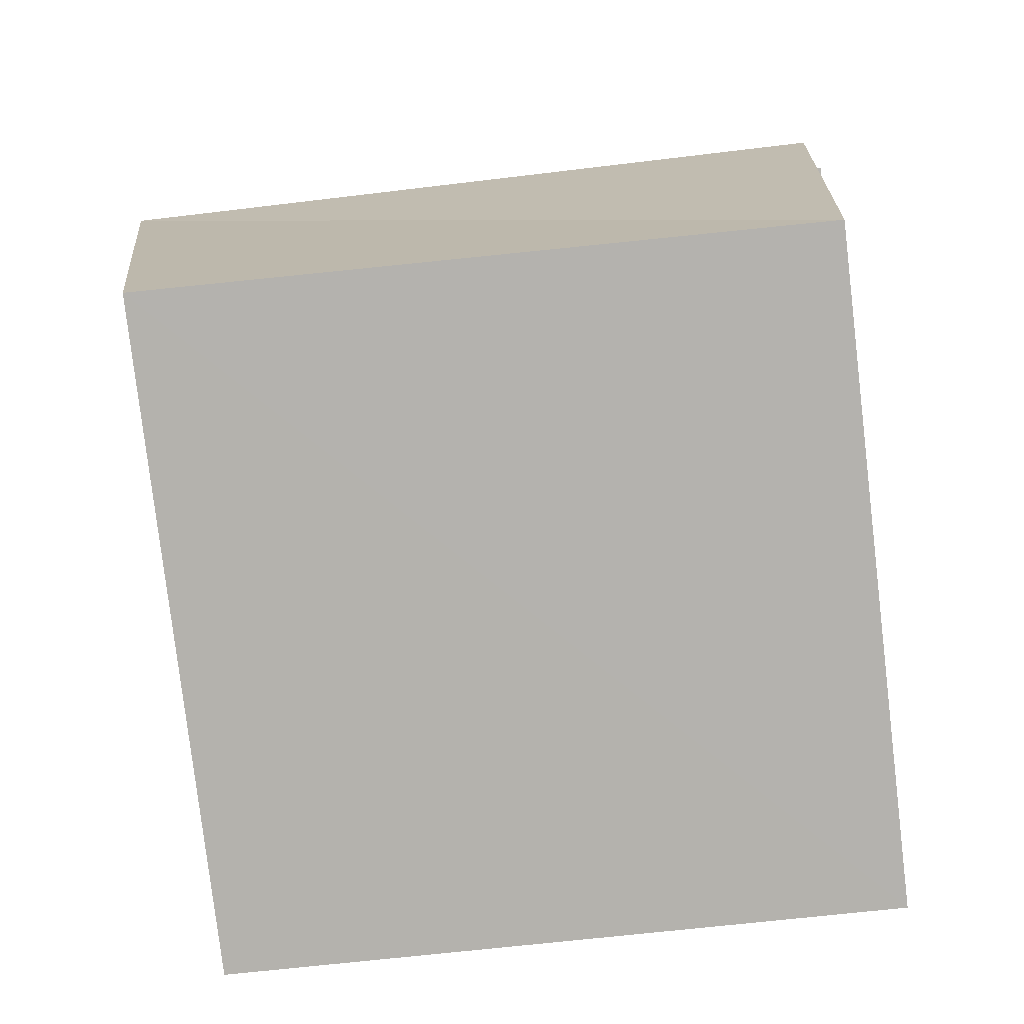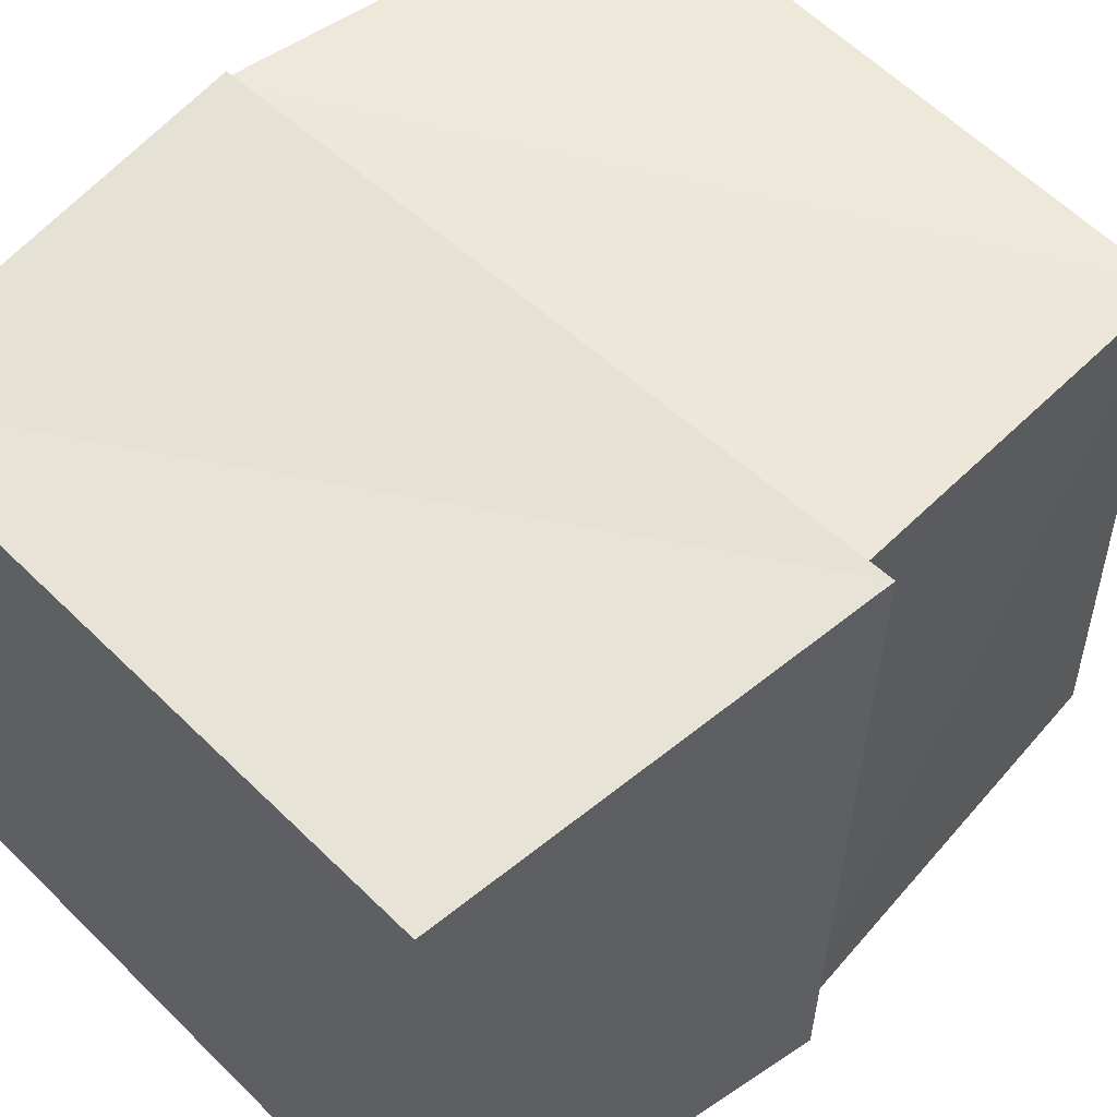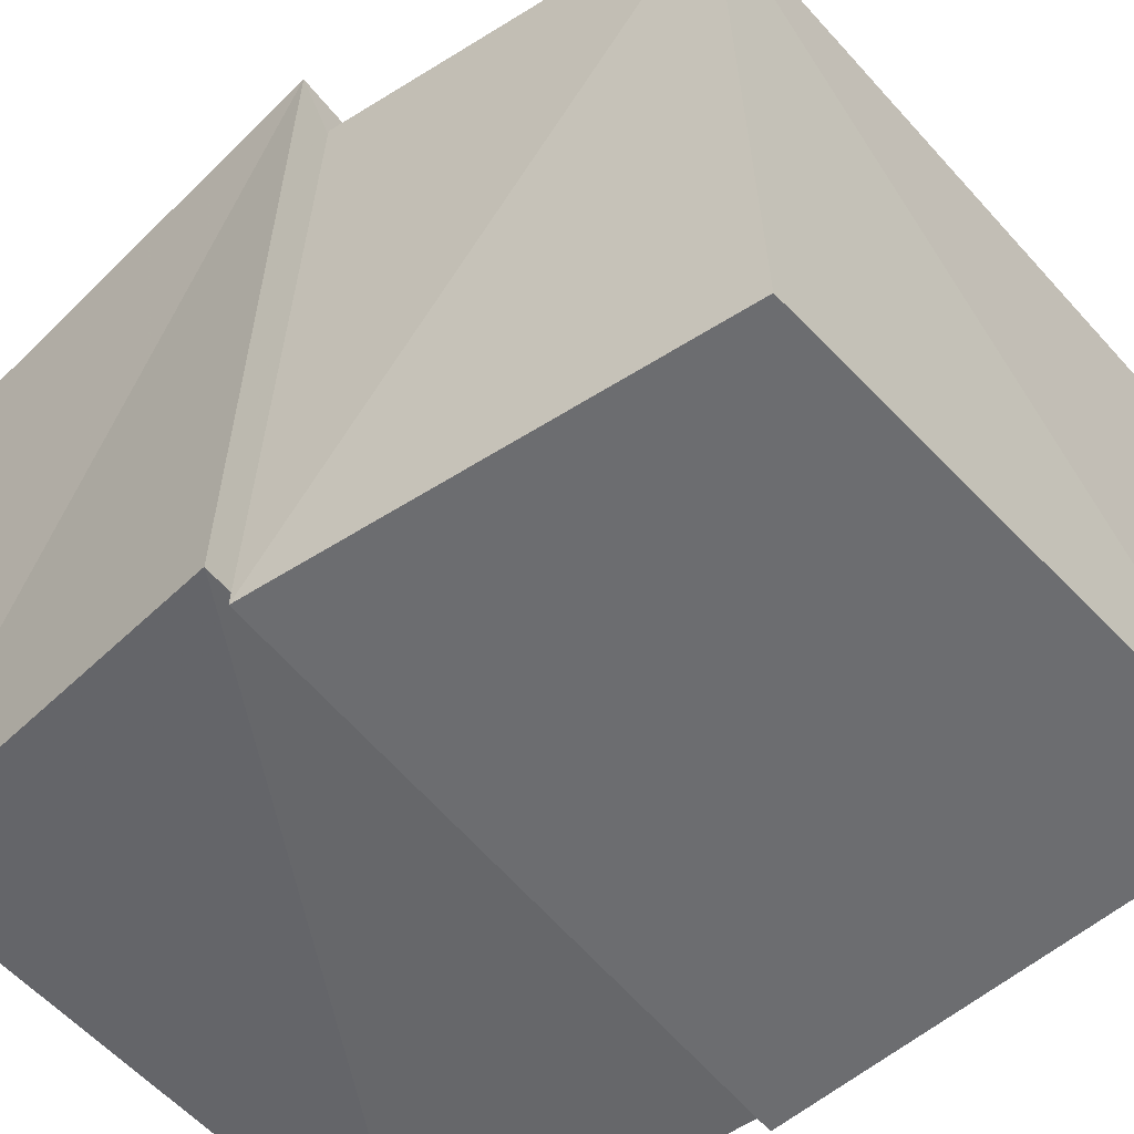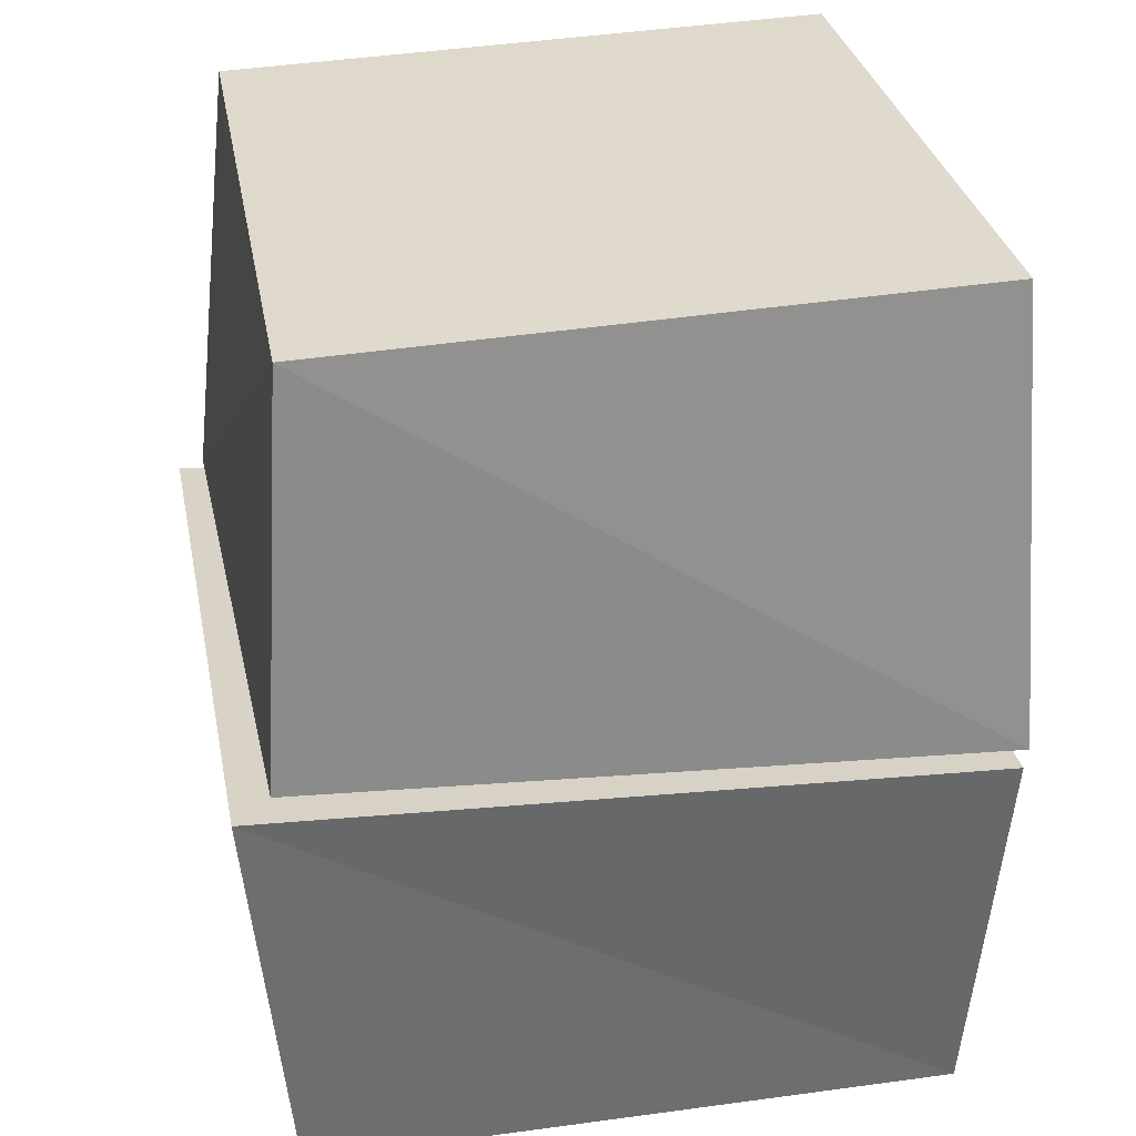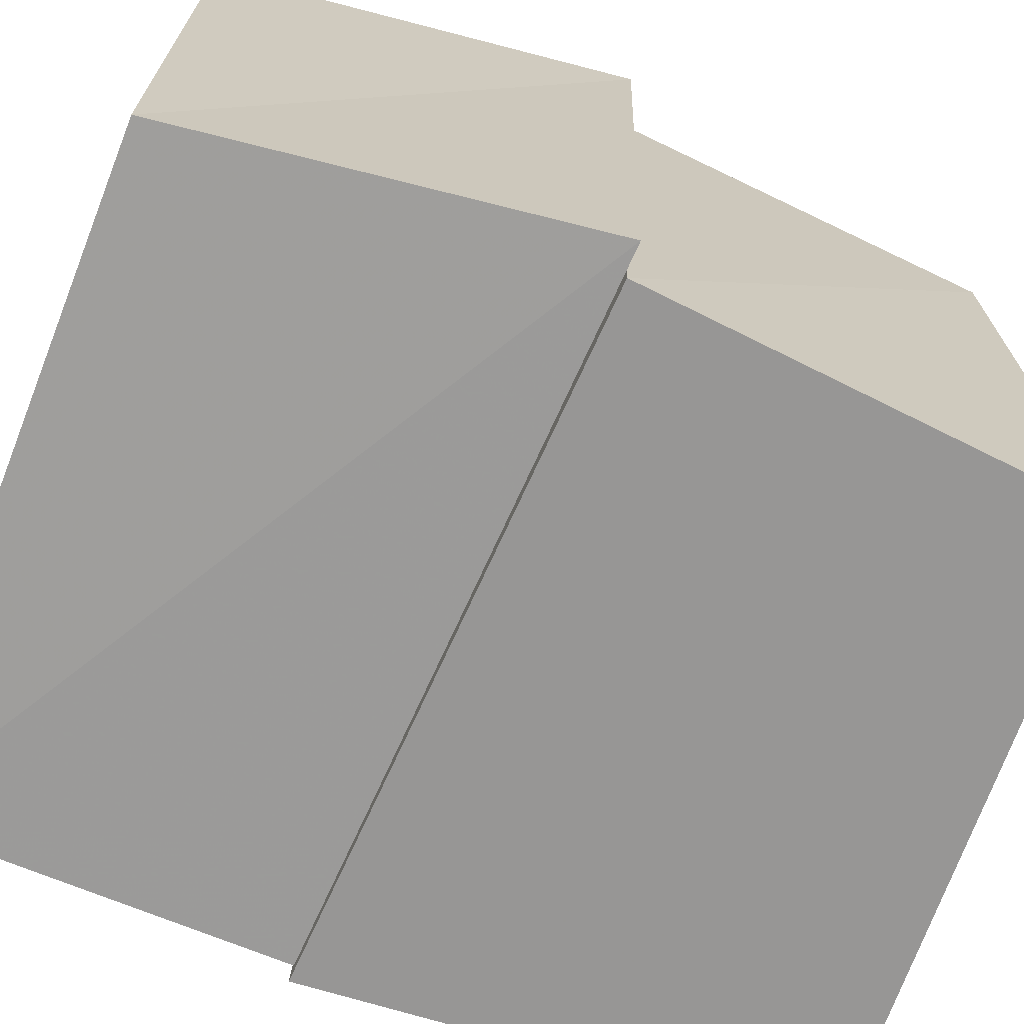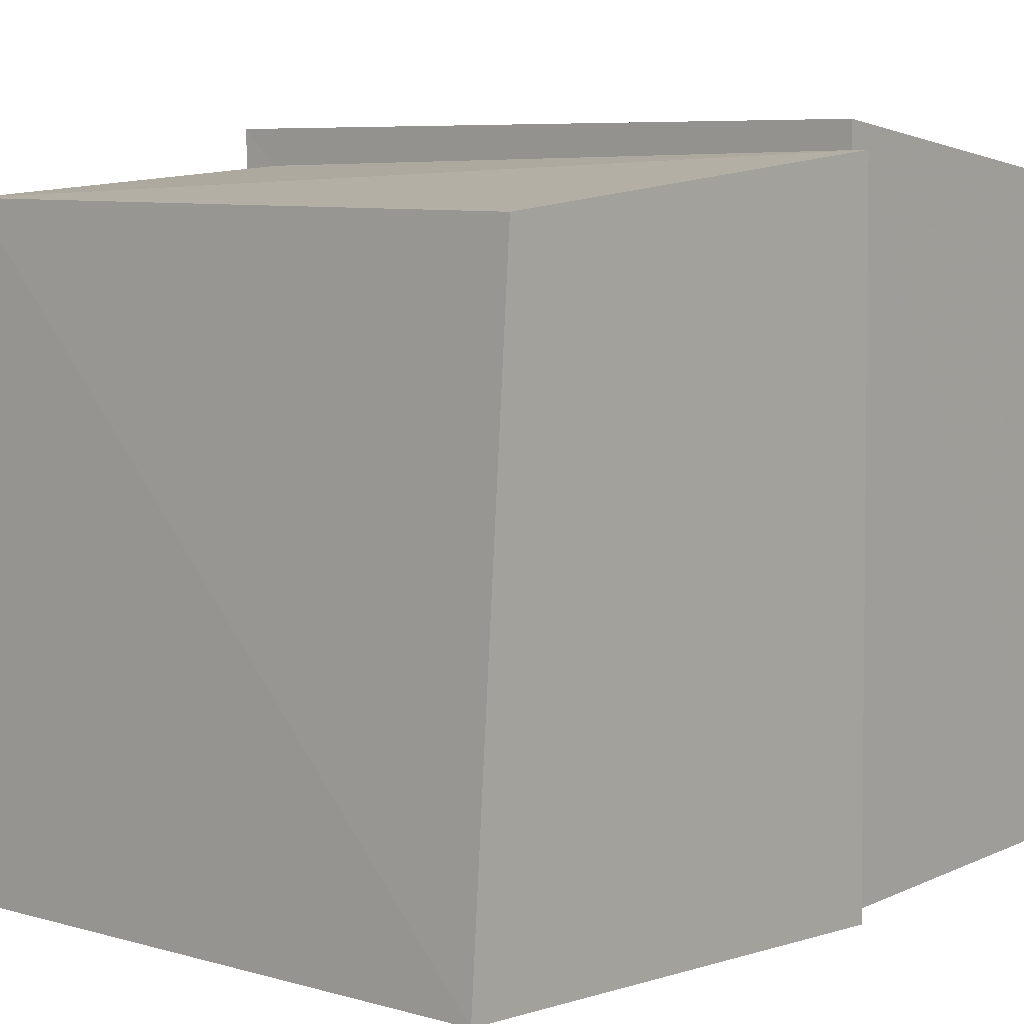
<metadata>
{"format":"obj","ext":"obj","renderer":"f3d","projection":"perspective","resolution":1024,"background":"white","views":[{"elev":-79.7,"azim":96.3,"up":"+Y"},{"elev":55.4,"azim":46.1,"up":"+Z"},{"elev":-53.1,"azim":128.8,"up":"+Z"},{"elev":30.2,"azim":79.5,"up":"+Y"},{"elev":-69.9,"azim":68.5,"up":"+Z"},{"elev":7.4,"azim":-140.1,"up":"+Z"}]}
</metadata>
<code>
v -0.07451 0.6303 -0.07262
v 1.094 0.6836 -0.0968
v 1.066 0.7229 1.069
v -0.09832 0.6834 1.096
v -0.03204 1.491 -0.03129
v 1.017 1.444 -0.0586
v 1.023 1.41 1.024
v -0.05891 1.444 1.018
v -0.04905 0.0007613 -0.04913
v 1.048 0.001348 -0.04191
v 1.058 0.0006523 1.058
v -0.04185 0.001354 1.047
v -0.05549 0.6301 -0.05772
v 1.142 0.6849 -0.07046
v 1.133 0.7264 1.131
v -0.07006 0.6846 1.14
f 1 5 6
f 1 6 2
f 1 8 5
f 3 1 2
f 3 2 7
f 4 1 3
f 4 3 7
f 4 7 8
f 4 8 1
f 5 7 6
f 5 8 7
f 7 2 6
f 9 13 14
f 9 14 10
f 9 16 13
f 11 9 10
f 11 10 15
f 12 9 11
f 12 11 15
f 12 15 16
f 12 16 9
f 13 15 14
f 13 16 15
f 15 10 14

</code>
